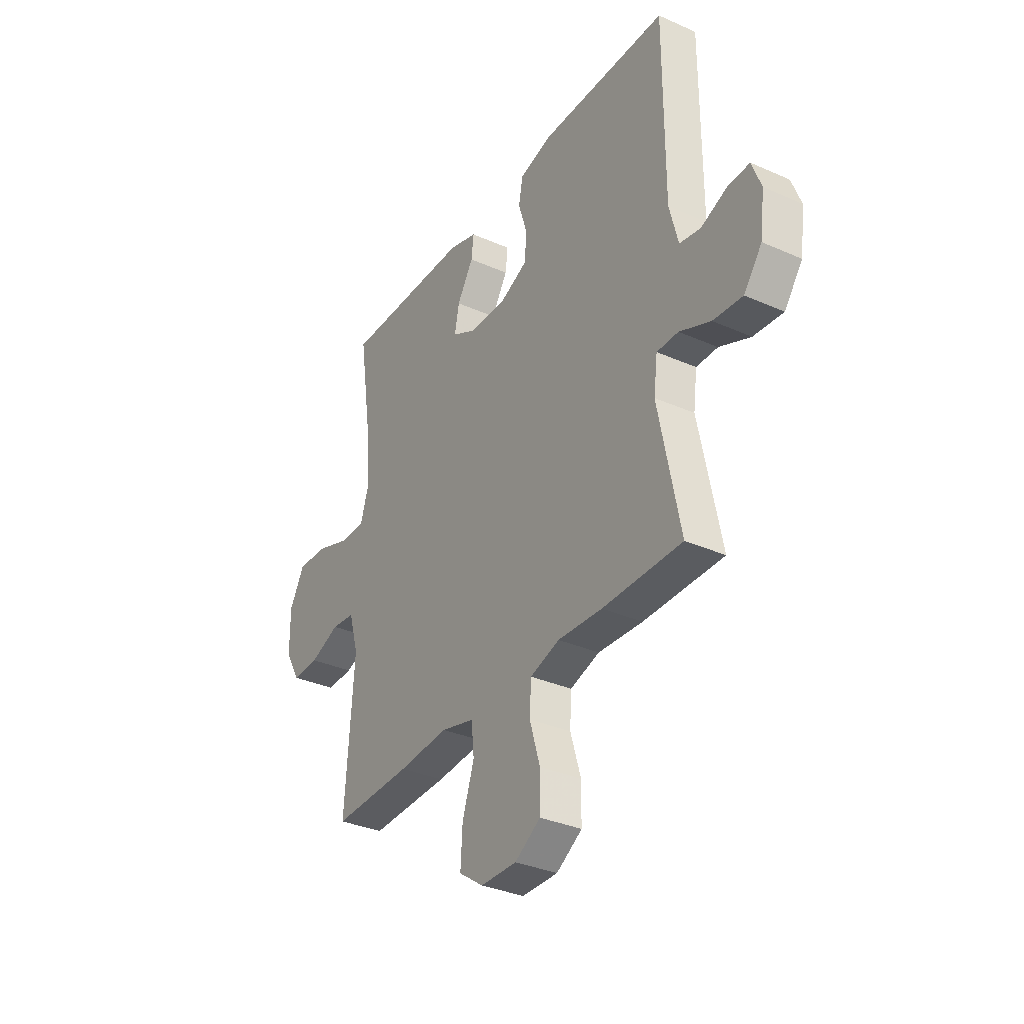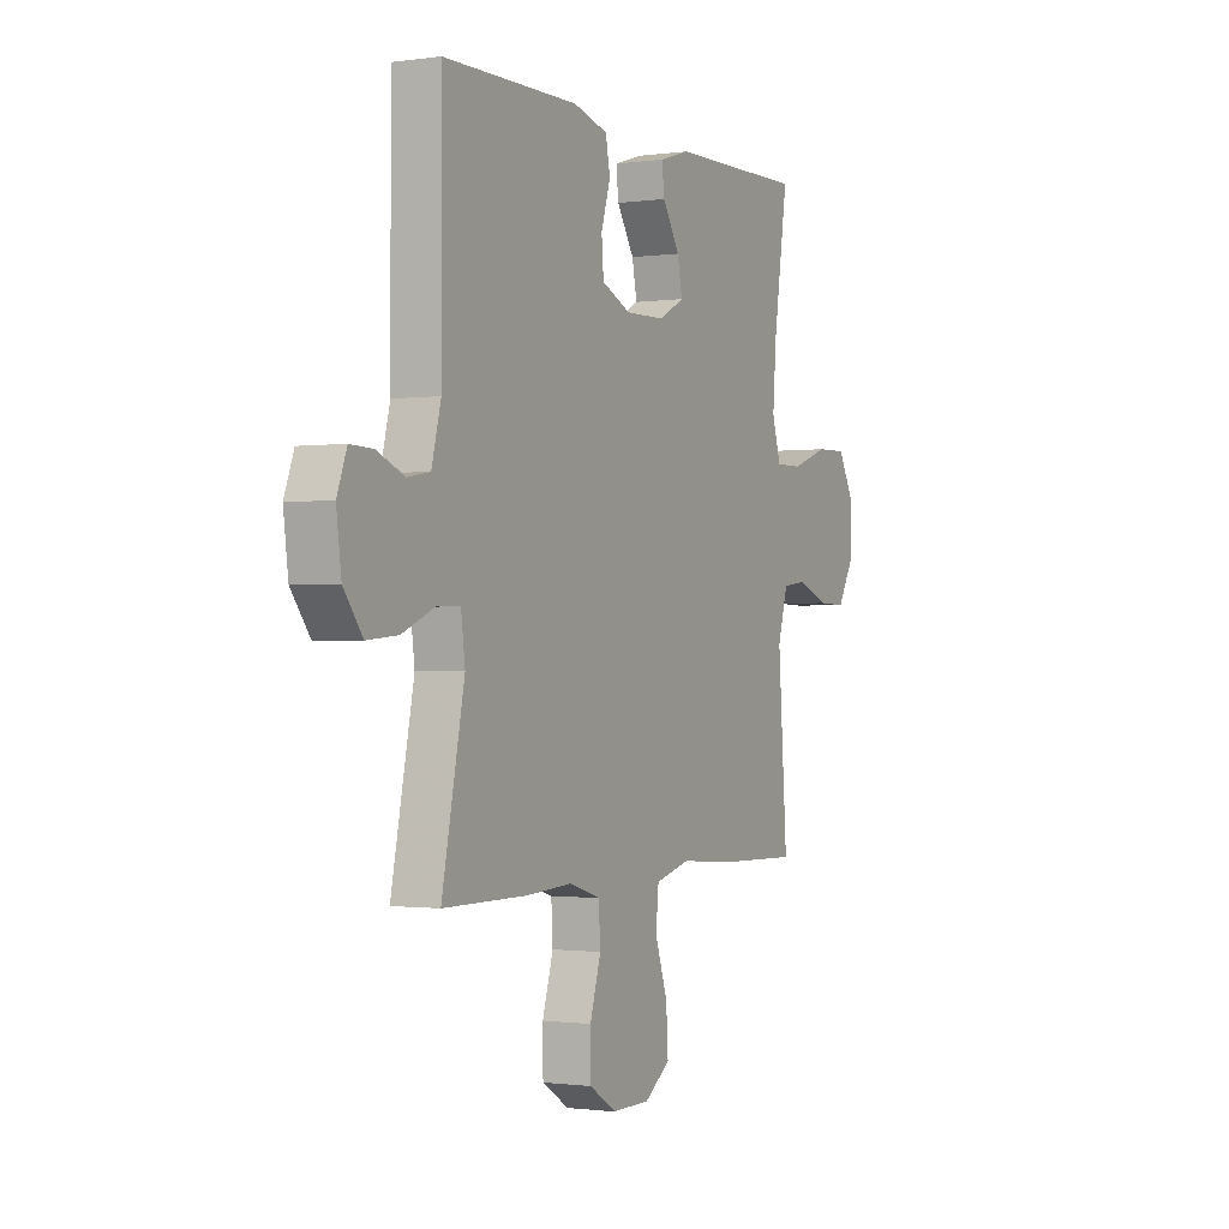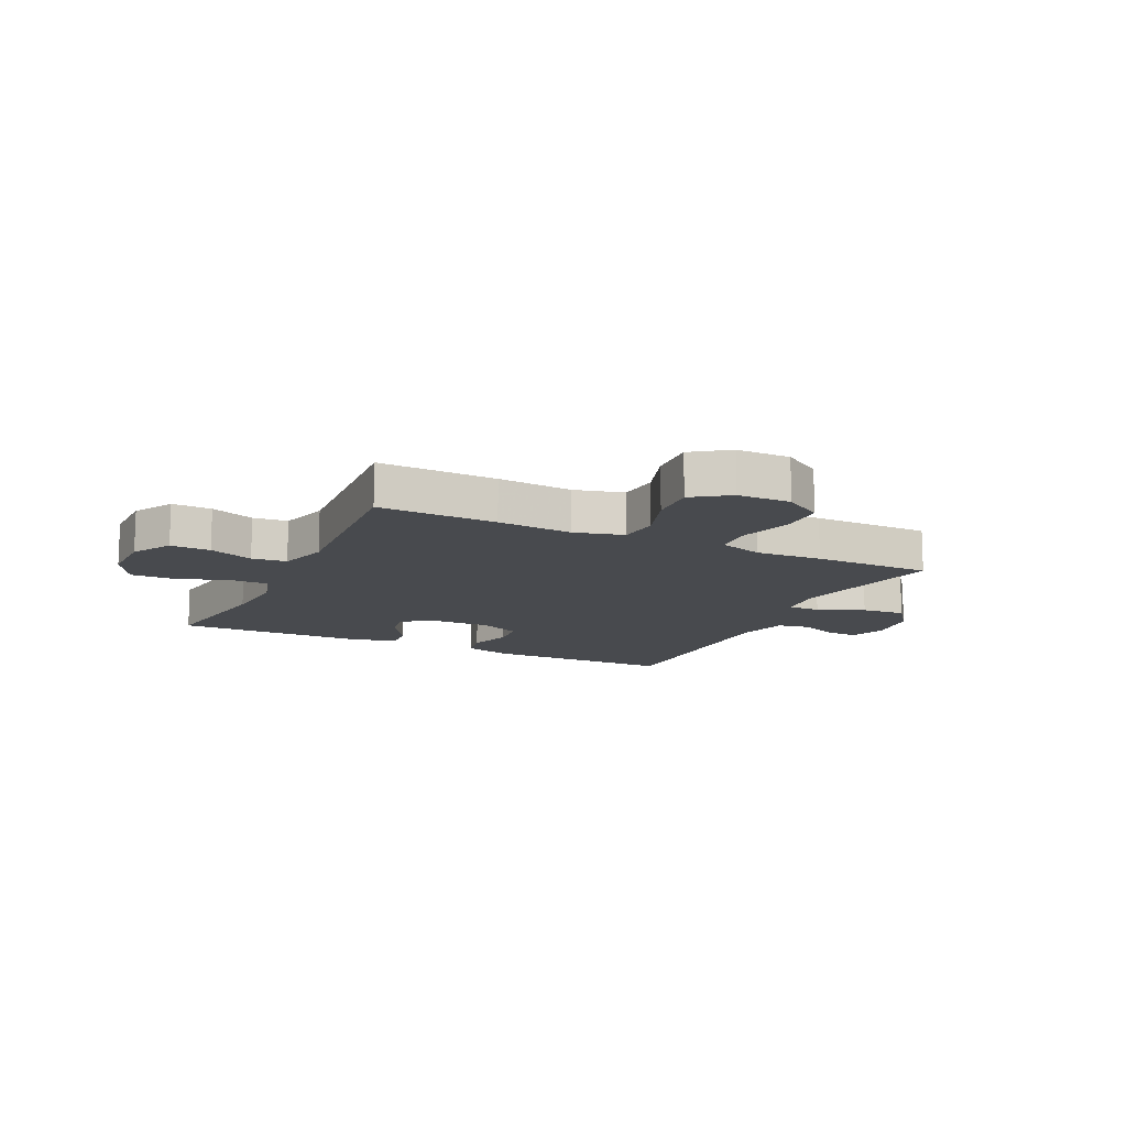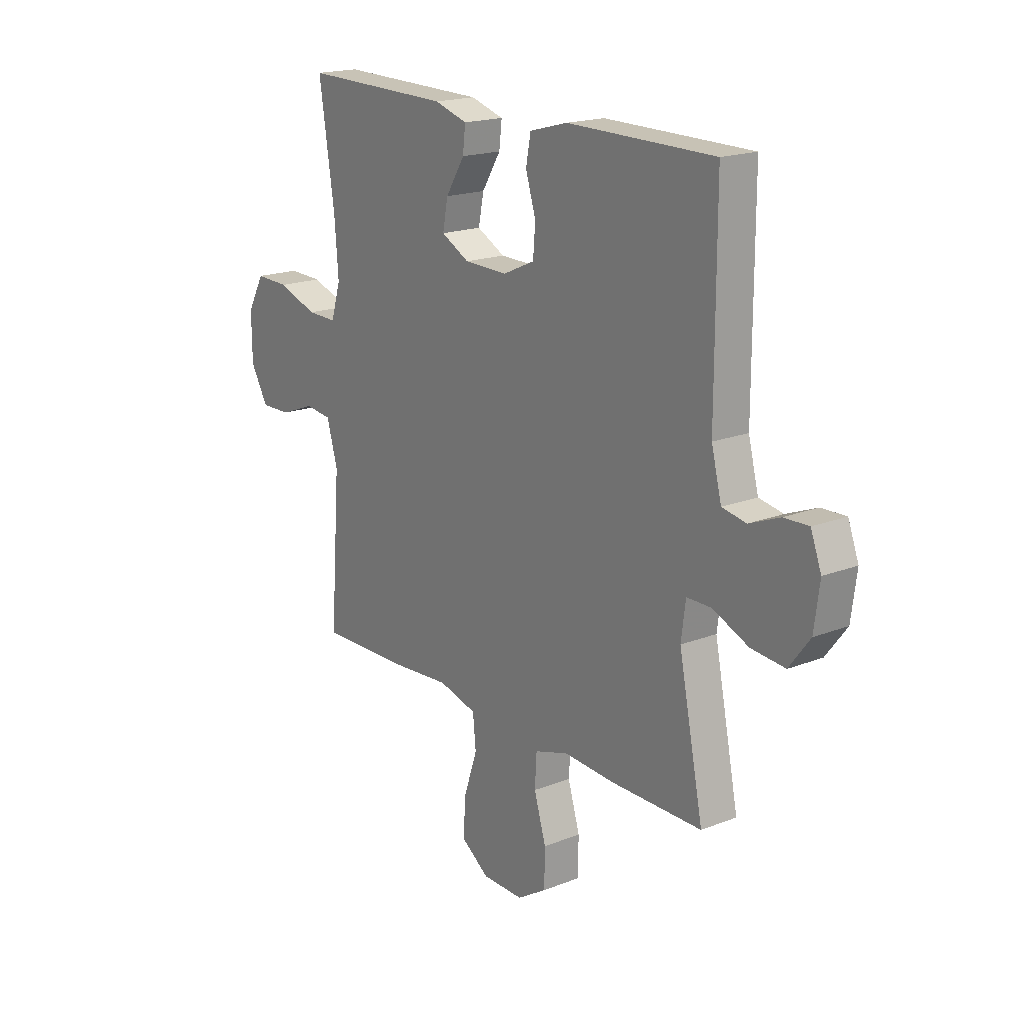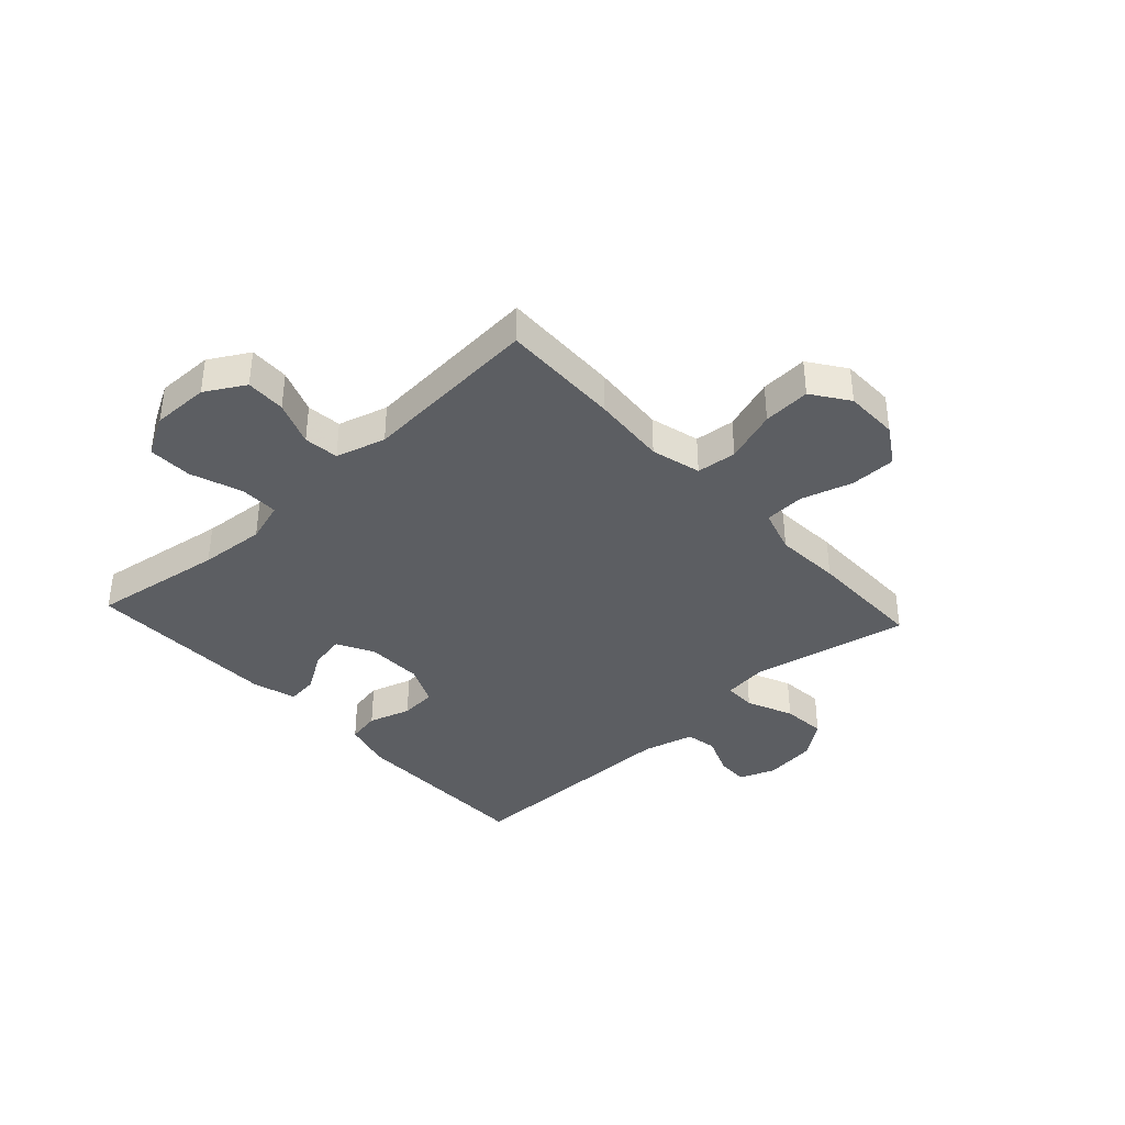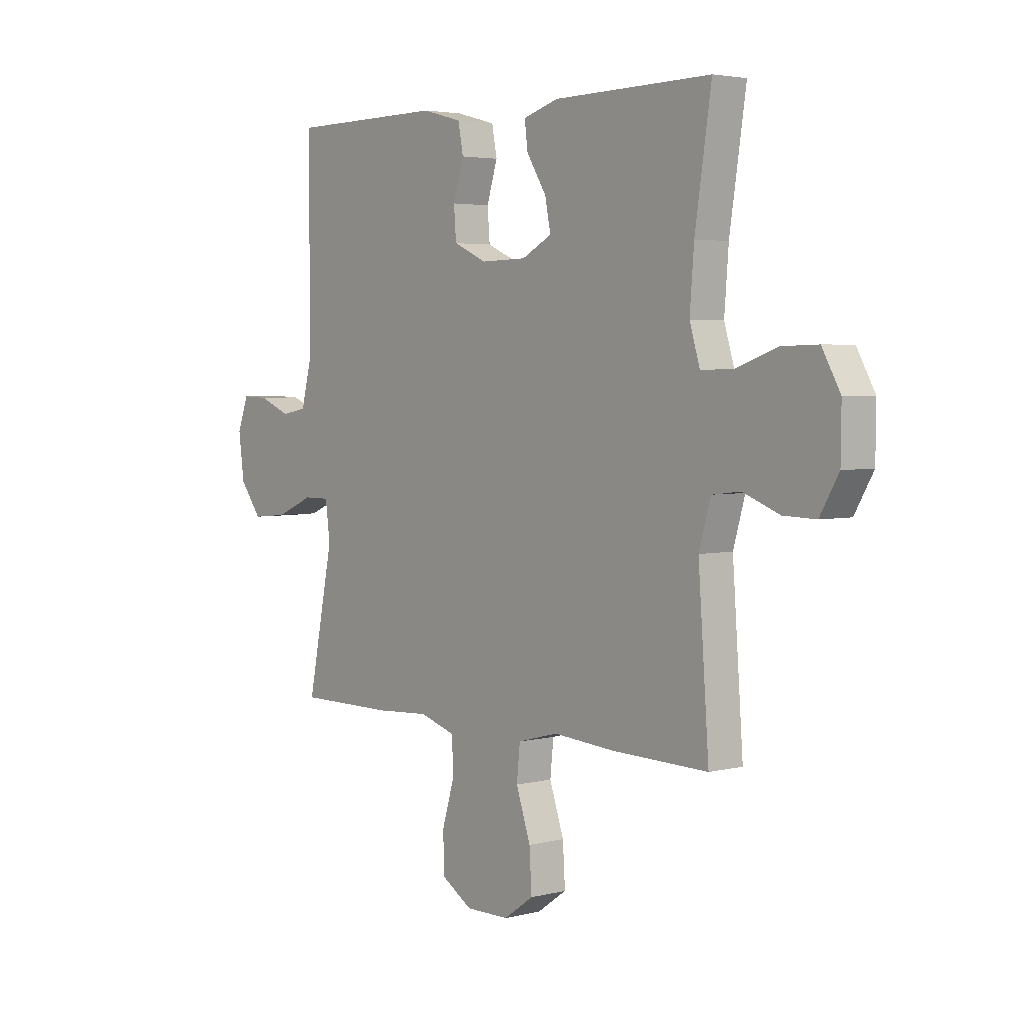
<metadata>
{"format":"obj","ext":"obj","renderer":"f3d","projection":"perspective","resolution":1024,"background":"white","views":[{"elev":-33.7,"azim":-121.1,"up":"+Z"},{"elev":-1.0,"azim":-62.8,"up":"+Z"},{"elev":-13.1,"azim":154.4,"up":"+Y"},{"elev":18.5,"azim":-126.9,"up":"+Z"},{"elev":-38.0,"azim":132.6,"up":"+Y"},{"elev":3.6,"azim":50.3,"up":"+Z"}]}
</metadata>
<code>
v -0.5 0.07 0.5
v -0.166 0.07 0.503
v -0.08 0.07 0.48
v -0.069 0.07 0.422
v -0.092 0.07 0.348
v -0.087 0.07 0.284
v -0.015 0.07 0.252
v 0.083 0.07 0.254
v 0.147 0.07 0.288
v 0.135 0.07 0.349
v 0.092 0.07 0.418
v 0.086 0.07 0.471
v 0.161 0.07 0.494
v 0.5 0.07 0.5
v 0.465 0.07 0.268
v 0.456 0.07 0.153
v 0.478 0.07 0.081
v 0.546 0.07 0.082
v 0.636 0.07 0.114
v 0.713 0.07 0.116
v 0.752 0.07 0.046
v 0.751 0.07 -0.054
v 0.711 0.07 -0.123
v 0.641 0.07 -0.121
v 0.563 0.07 -0.091
v 0.502 0.07 -0.098
v 0.477 0.07 -0.185
v 0.5 0.07 -0.5
v 0.292 0.07 -0.495
v 0.161 0.07 -0.485
v 0.074 0.07 -0.508
v 0.067 0.07 -0.578
v 0.098 0.07 -0.67
v 0.103 0.07 -0.753
v 0.039 0.07 -0.798
v -0.055 0.07 -0.799
v -0.122 0.07 -0.757
v -0.123 0.07 -0.677
v -0.096 0.07 -0.587
v -0.1 0.07 -0.517
v -0.177 0.07 -0.493
v -0.293 0.07 -0.5
v -0.5 0.07 -0.5
v -0.444 0.07 -0.223
v -0.454 0.07 -0.146
v -0.51 0.07 -0.146
v -0.591 0.07 -0.181
v -0.668 0.07 -0.188
v -0.715 0.07 -0.126
v -0.727 0.07 -0.034
v -0.703 0.07 0.03
v -0.647 0.07 0.028
v -0.578 0.07 0
v -0.523 0.07 0.01
v -0.5 0.07 0.1
v -0.5 0 0.5
v -0.166 0 0.503
v -0.08 0 0.48
v -0.069 0 0.422
v -0.092 0 0.348
v -0.087 0 0.284
v -0.015 0 0.252
v 0.083 0 0.254
v 0.147 0 0.288
v 0.135 0 0.349
v 0.092 0 0.418
v 0.086 0 0.471
v 0.161 0 0.494
v 0.5 0 0.5
v 0.465 0 0.268
v 0.456 0 0.153
v 0.478 0 0.081
v 0.546 0 0.082
v 0.636 0 0.114
v 0.713 0 0.116
v 0.752 0 0.046
v 0.751 0 -0.054
v 0.711 0 -0.123
v 0.641 0 -0.121
v 0.563 0 -0.091
v 0.502 0 -0.098
v 0.477 0 -0.185
v 0.5 0 -0.5
v 0.292 0 -0.495
v 0.161 0 -0.485
v 0.074 0 -0.508
v 0.067 0 -0.578
v 0.098 0 -0.67
v 0.103 0 -0.753
v 0.039 0 -0.798
v -0.055 0 -0.799
v -0.122 0 -0.757
v -0.123 0 -0.677
v -0.096 0 -0.587
v -0.1 0 -0.517
v -0.177 0 -0.493
v -0.293 0 -0.5
v -0.5 0 -0.5
v -0.444 0 -0.223
v -0.454 0 -0.146
v -0.51 0 -0.146
v -0.591 0 -0.181
v -0.668 0 -0.188
v -0.715 0 -0.126
v -0.727 0 -0.034
v -0.703 0 0.03
v -0.647 0 0.028
v -0.578 0 0
v -0.523 0 0.01
v -0.5 0 0.1
f 51 52 53
f 50 51 53
f 49 50 53
f 48 49 53
f 47 48 53
f 46 47 53
f 45 46 53 54
f 41 42 43 44
f 40 41 44 45
f 37 38 39
f 36 37 39
f 35 36 39
f 34 35 39
f 33 34 39
f 32 33 39
f 31 32 39 40
f 45 54 55
f 40 45 55
f 31 40 55
f 30 31 55
f 23 24 25
f 22 23 25
f 21 22 25
f 20 21 25
f 19 20 25
f 18 19 25
f 17 18 25 26
f 16 17 26 27
f 13 14 15
f 12 13 15
f 11 12 15
f 10 11 15
f 9 10 15 16
f 8 9 16 27
f 3 4 5
f 2 3 5
f 1 2 5
f 55 1 5
f 55 5 6
f 29 30 55
f 28 29 55
f 27 28 55
f 8 27 55
f 7 8 55
f 6 7 55
f 108 107 106
f 108 106 105
f 108 105 104
f 108 104 103
f 108 103 102
f 108 102 101
f 109 108 101 100
f 99 98 97 96
f 100 99 96 95
f 94 93 92
f 94 92 91
f 94 91 90
f 94 90 89
f 94 89 88
f 94 88 87
f 95 94 87 86
f 110 109 100
f 110 100 95
f 110 95 86
f 110 86 85
f 80 79 78
f 80 78 77
f 80 77 76
f 80 76 75
f 80 75 74
f 80 74 73
f 81 80 73 72
f 82 81 72 71
f 70 69 68
f 70 68 67
f 70 67 66
f 70 66 65
f 71 70 65 64
f 82 71 64 63
f 60 59 58
f 60 58 57
f 60 57 56
f 60 56 110
f 61 60 110
f 110 85 84
f 110 84 83
f 110 83 82
f 110 82 63
f 110 63 62
f 110 62 61
f 1 56 57 2
f 2 57 58 3
f 3 58 59 4
f 4 59 60 5
f 5 60 61 6
f 6 61 62 7
f 7 62 63 8
f 8 63 64 9
f 9 64 65 10
f 10 65 66 11
f 11 66 67 12
f 12 67 68 13
f 13 68 69 14
f 14 69 70 15
f 15 70 71 16
f 16 71 72 17
f 17 72 73 18
f 18 73 74 19
f 19 74 75 20
f 20 75 76 21
f 21 76 77 22
f 22 77 78 23
f 23 78 79 24
f 24 79 80 25
f 25 80 81 26
f 26 81 82 27
f 27 82 83 28
f 28 83 84 29
f 29 84 85 30
f 30 85 86 31
f 31 86 87 32
f 32 87 88 33
f 33 88 89 34
f 34 89 90 35
f 35 90 91 36
f 36 91 92 37
f 37 92 93 38
f 38 93 94 39
f 39 94 95 40
f 40 95 96 41
f 41 96 97 42
f 42 97 98 43
f 43 98 99 44
f 44 99 100 45
f 45 100 101 46
f 46 101 102 47
f 47 102 103 48
f 48 103 104 49
f 49 104 105 50
f 50 105 106 51
f 51 106 107 52
f 52 107 108 53
f 53 108 109 54
f 54 109 110 55
f 55 110 56 1

</code>
